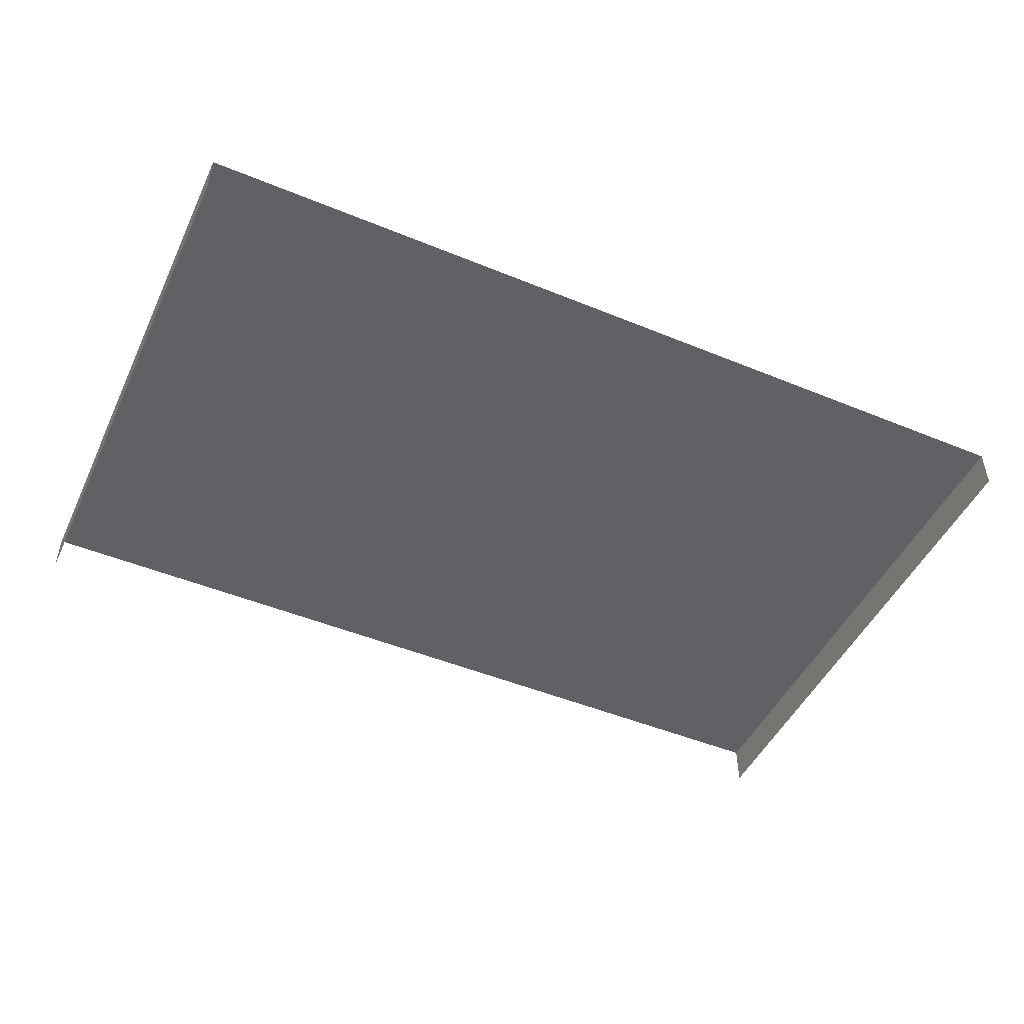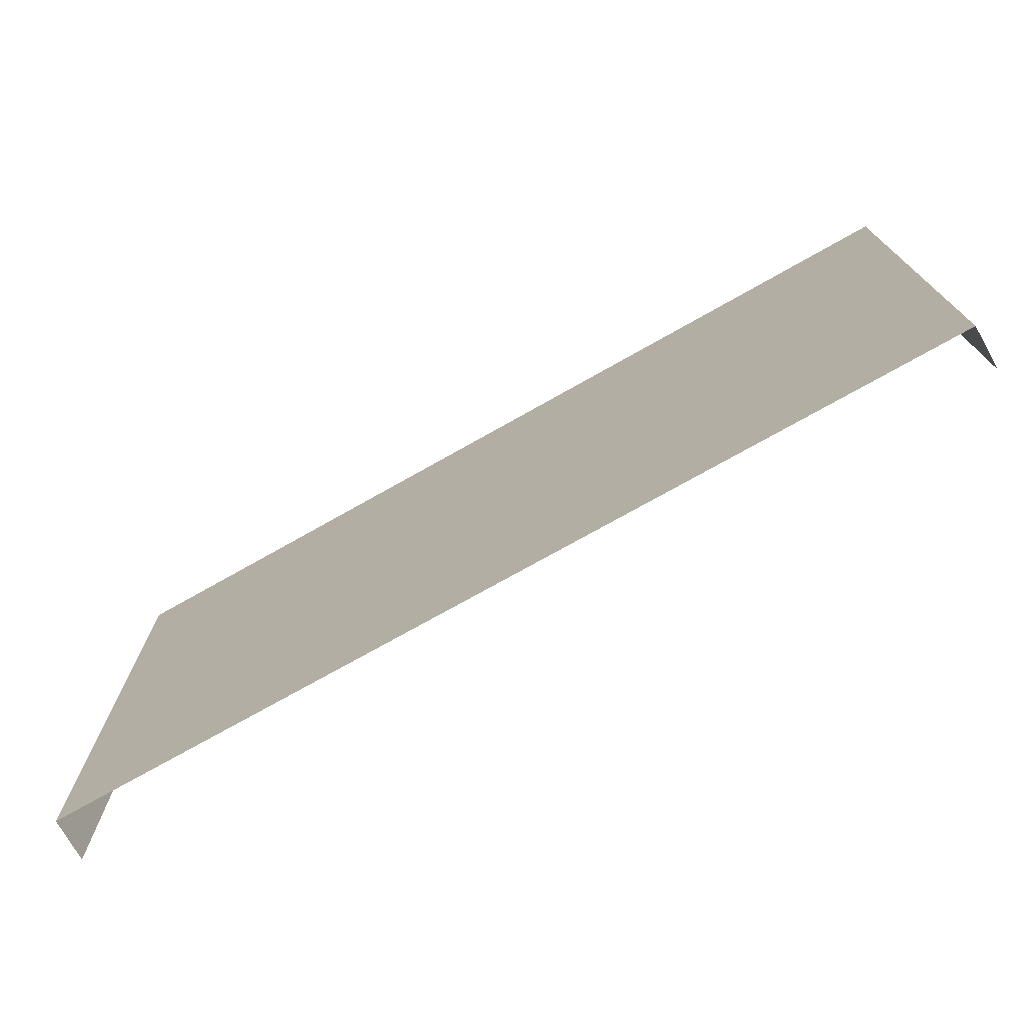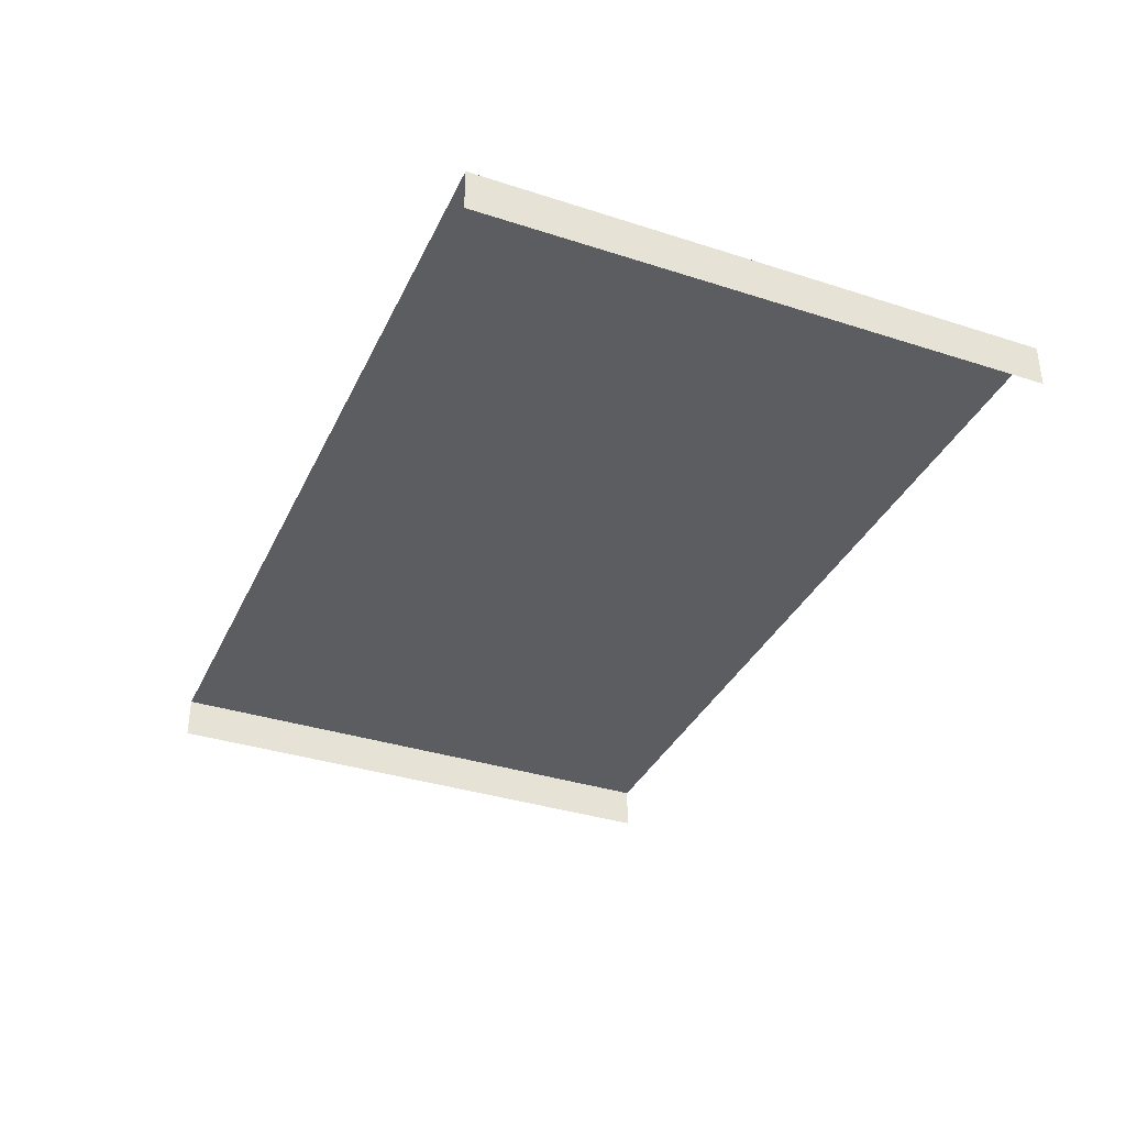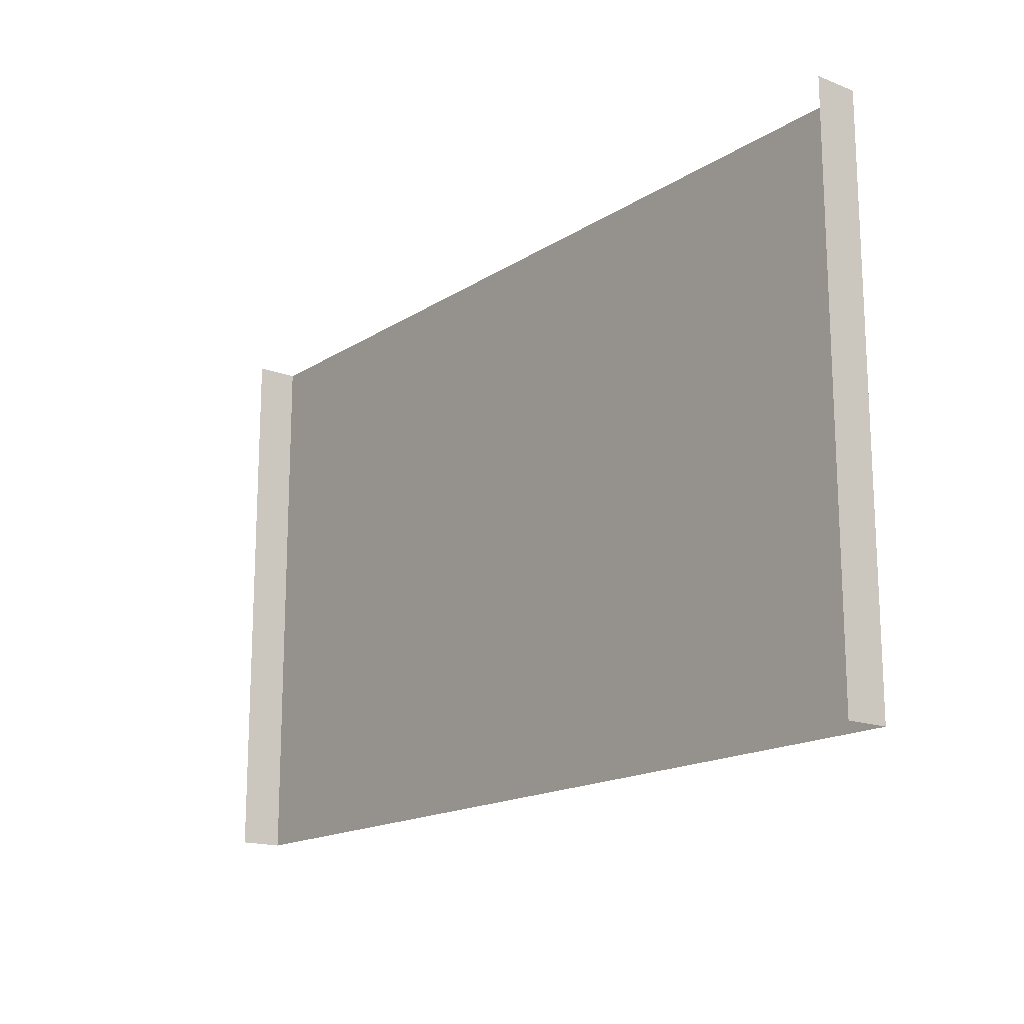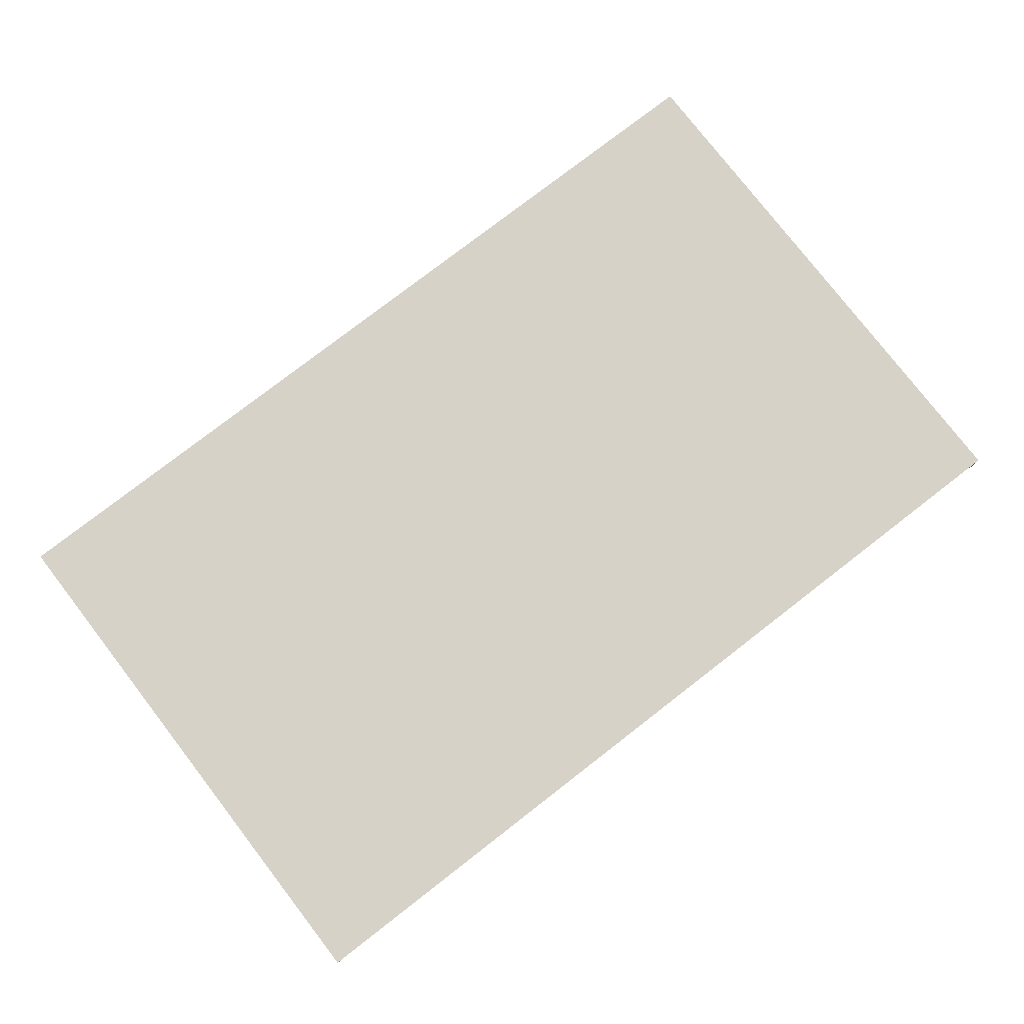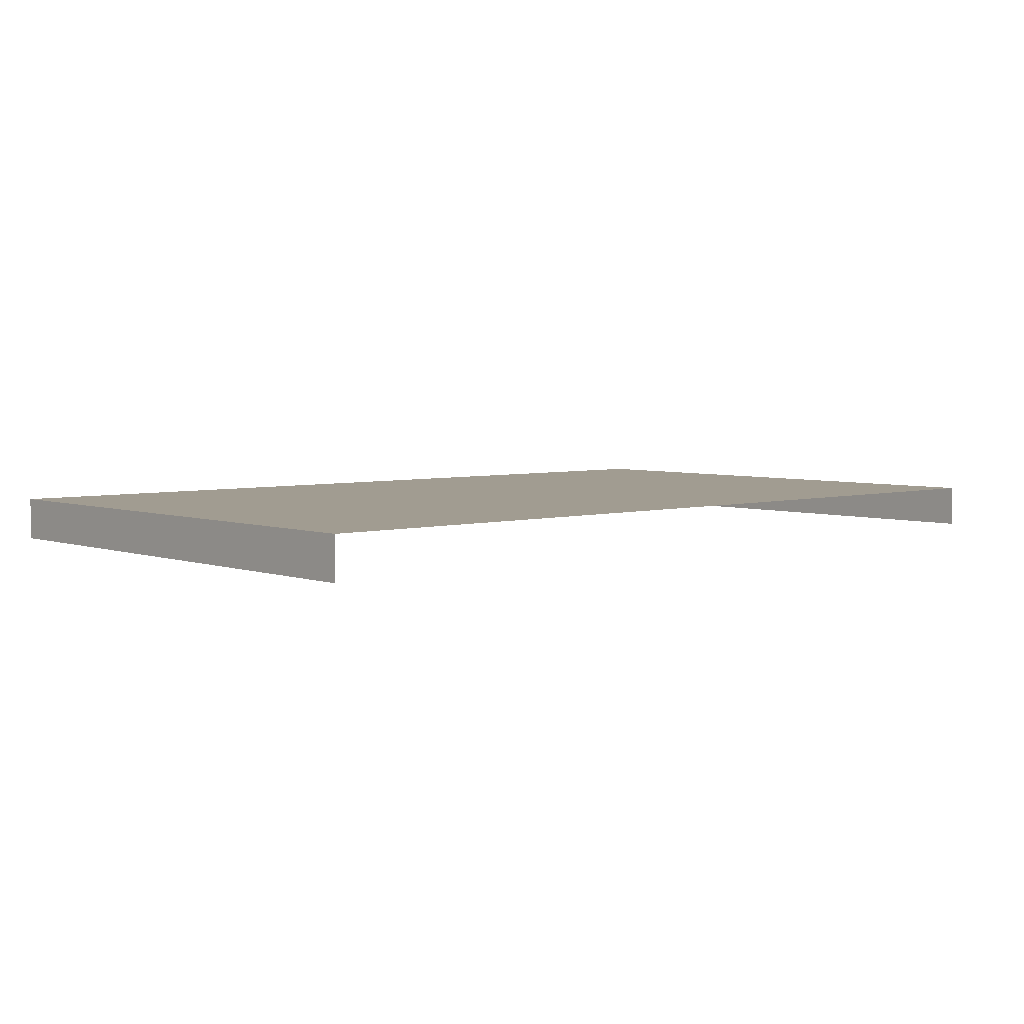
<metadata>
{"format":"obj","ext":"obj","renderer":"f3d","projection":"perspective","resolution":1024,"background":"white","views":[{"elev":-48.2,"azim":-24.7,"up":"+Y"},{"elev":-73.8,"azim":-150.5,"up":"+Z"},{"elev":-35.7,"azim":67.0,"up":"+Y"},{"elev":-16.6,"azim":51.9,"up":"+Z"},{"elev":78.4,"azim":142.3,"up":"+Y"},{"elev":4.5,"azim":138.3,"up":"+Y"}]}
</metadata>
<code>
g default
v -293.2 -1 -181.2
v -293.2 -28.64 -181.2
v 293.2 -1 -181.2
v 293.2 -28.64 -181.2
v -293.2 -1 181.2
v -293.2 -28.64 181.2
v 293.2 -1 181.2
v 293.2 -28.64 181.2
g Platform_1_
f 3 1 5 7
f 5 1 2 6
f 7 8 4 3

</code>
